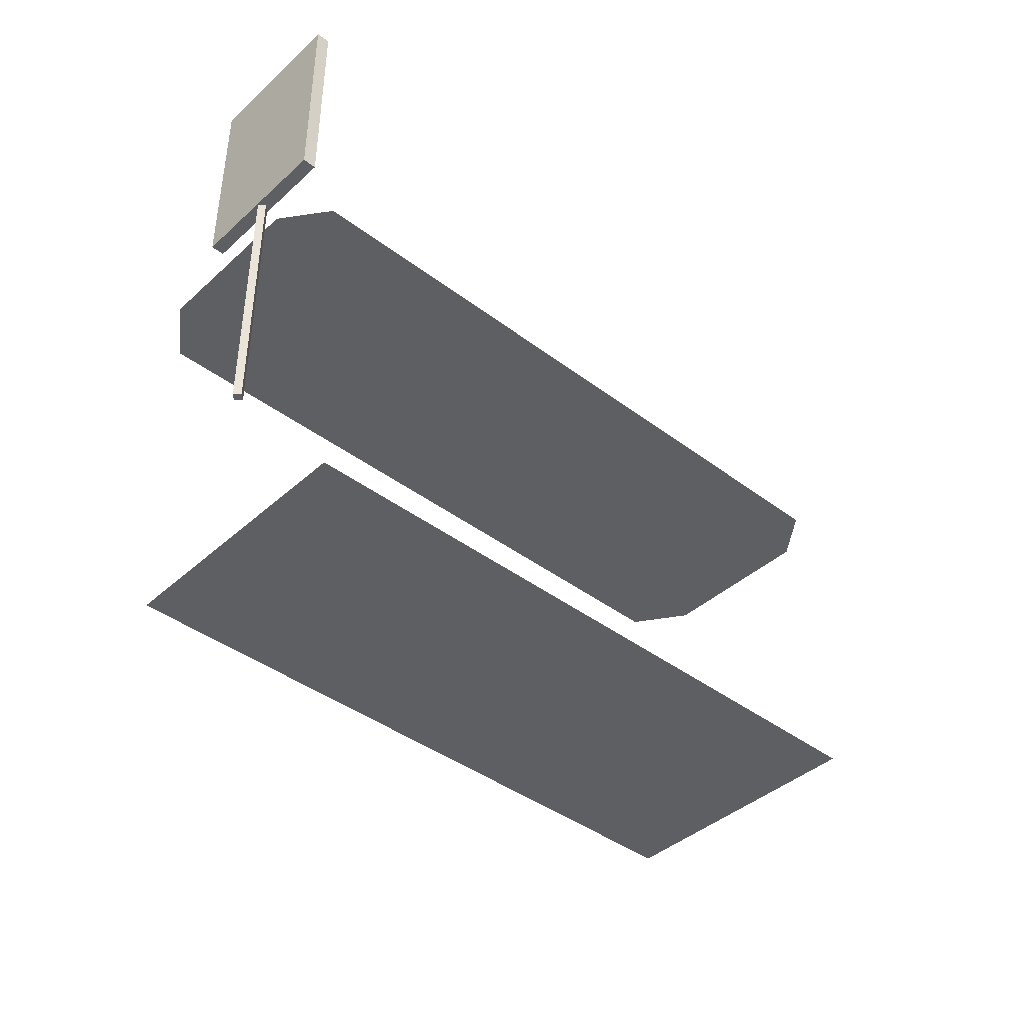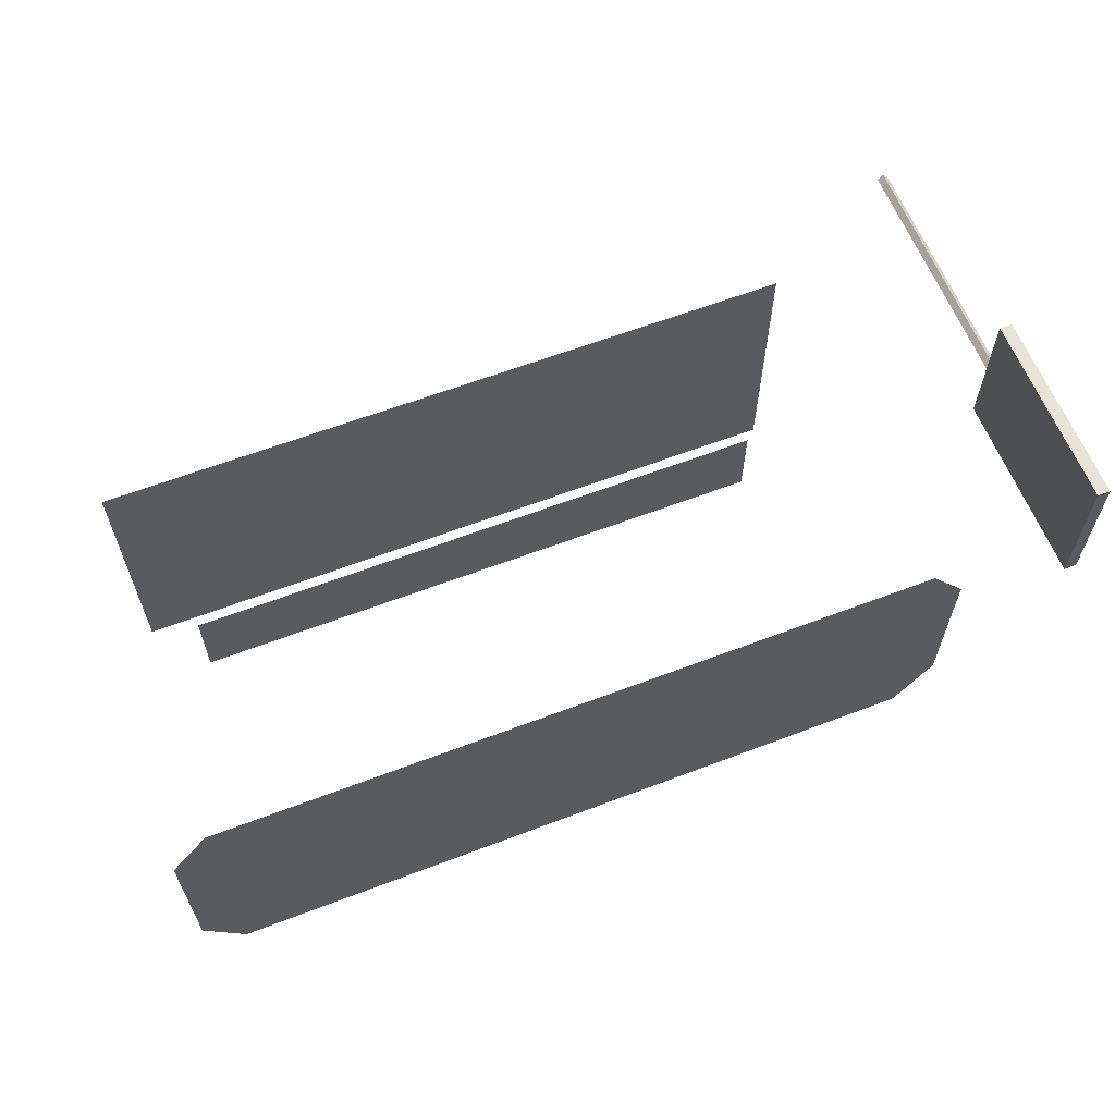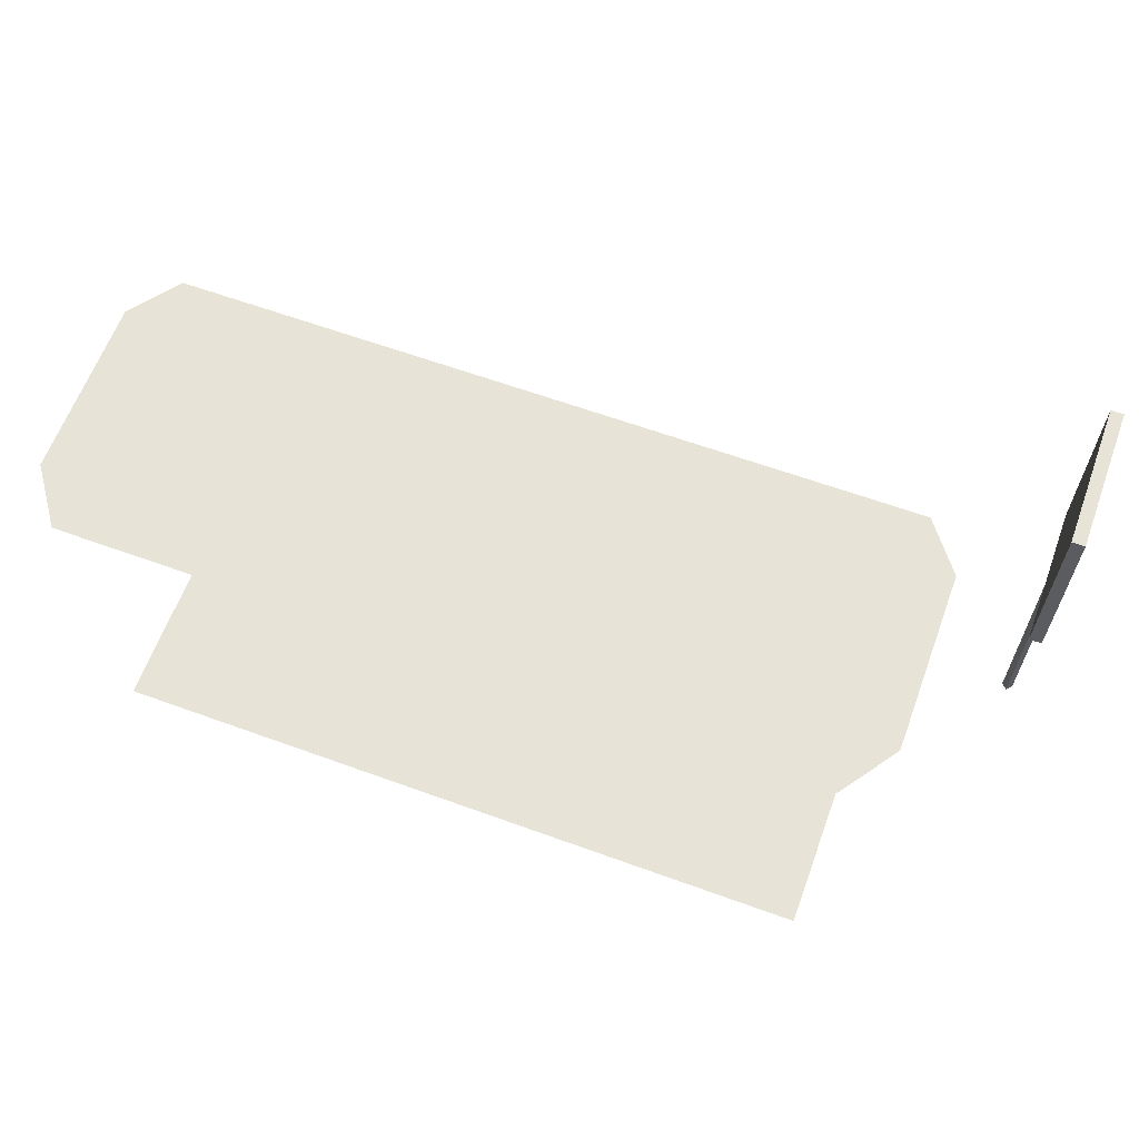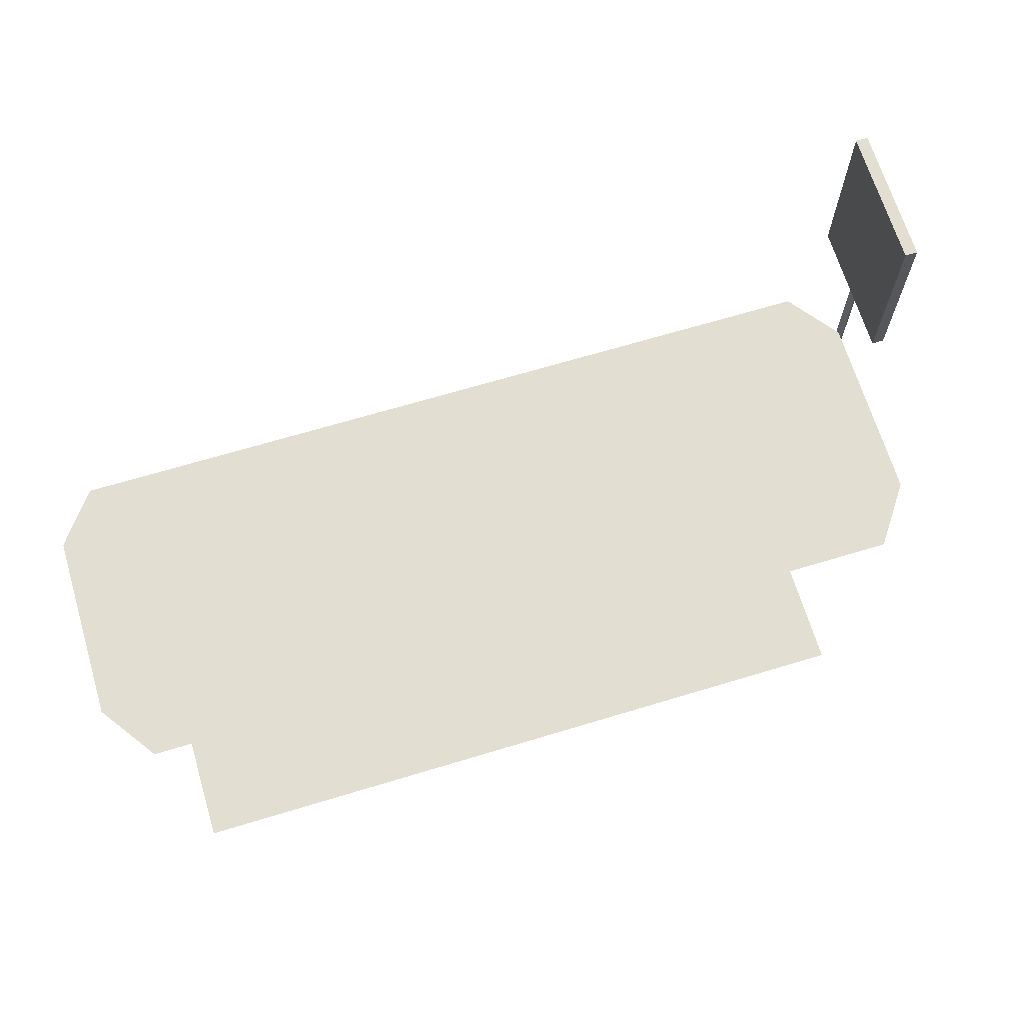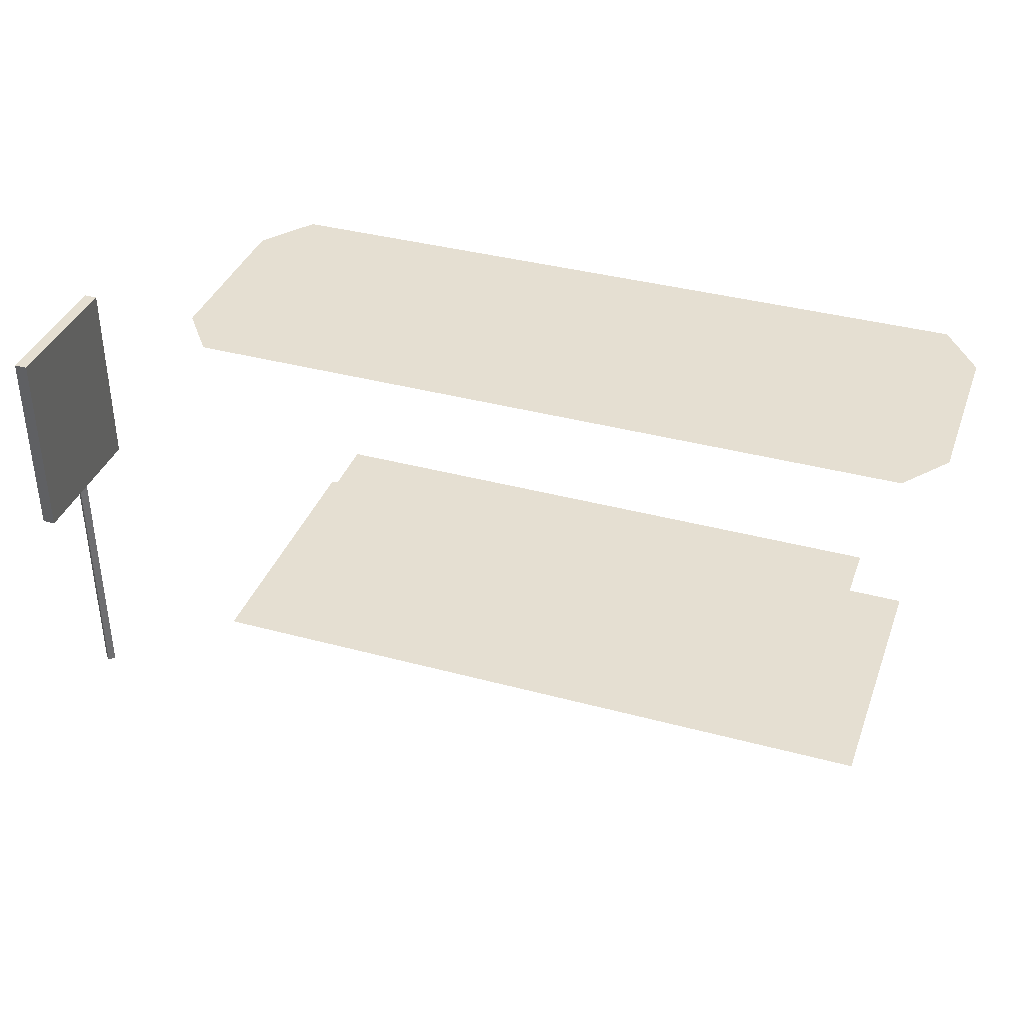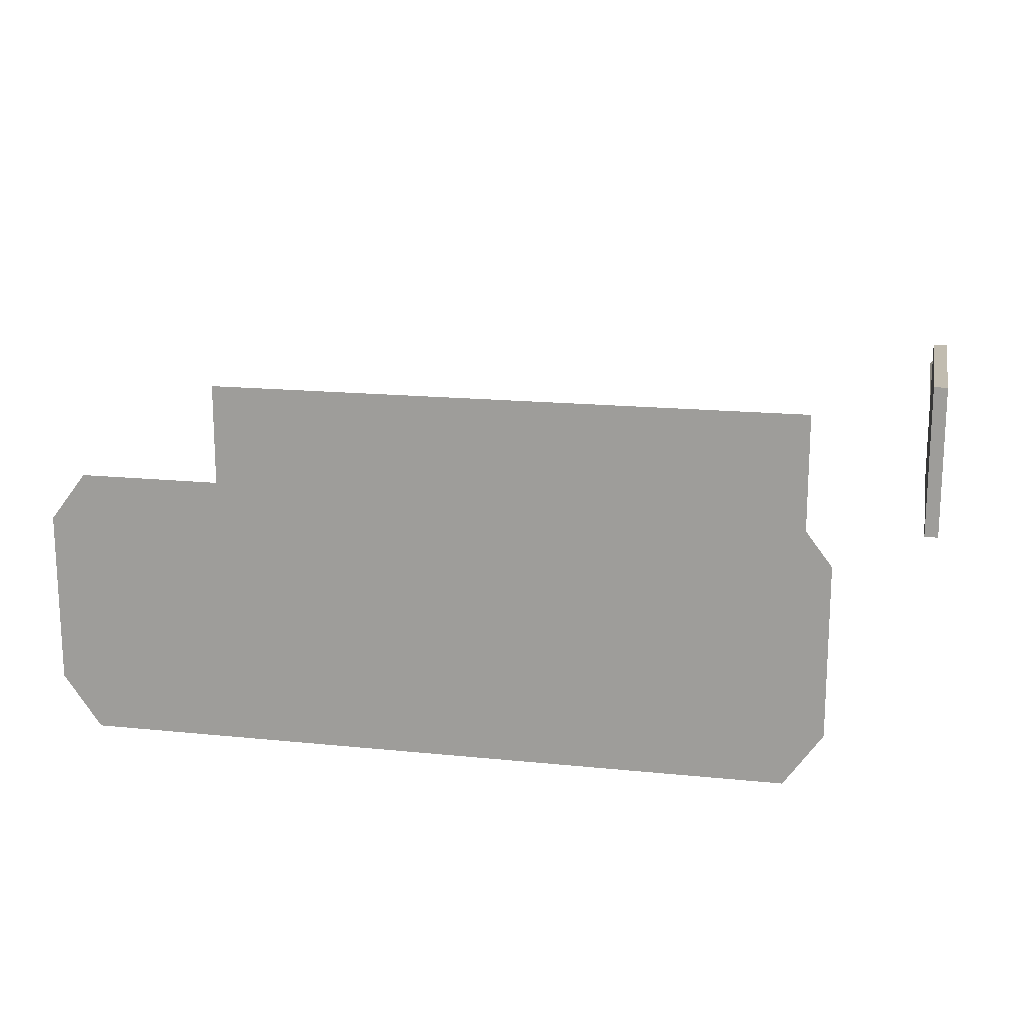
<metadata>
{"format":"obj","ext":"obj","renderer":"f3d","projection":"perspective","resolution":1024,"background":"white","views":[{"elev":-41.2,"azim":-42.5,"up":"+Y"},{"elev":61.9,"azim":158.8,"up":"+Z"},{"elev":62.7,"azim":-159.8,"up":"+Y"},{"elev":67.9,"azim":163.2,"up":"+Y"},{"elev":37.3,"azim":19.1,"up":"+Y"},{"elev":16.6,"azim":-168.2,"up":"+Z"}]}
</metadata>
<code>
o Cube_Cube.002_Cube_Cube.004
v -2.643 0.1892 -0.4417
v -2.643 0.1892 -2.554
v 2.643 0.1892 -2.554
v 2.643 0.1892 -0.4417
v -2.691 2.862 -0.5405
v -2.964 2.862 -2.195
v -2.964 2.862 -0.8993
v -2.68 2.862 -2.597
v 0 2.862 -0.5405
v 0 2.862 -2.597
v 2.964 2.862 -2.195
v 2.691 2.862 -0.5405
v 2.964 2.862 -0.8993
v 2.68 2.862 -2.597
v -2.282 0.7203 -1.702
v -2.282 0.7203 -2.357
v 0 0.7203 -2.357
v 2.282 0.7203 -2.357
v 2.282 0.7203 -1.702
v 0 0.7203 -1.702
v -3.586 1.683 -0.1155
v -3.586 3.122 -0.5534
v -3.586 3.122 0.497
v -3.678 1.683 -0.1155
v -3.678 3.122 -0.5534
v -3.678 1.683 -0.5534
v -3.586 1.683 -0.5534
v -3.678 3.122 0.497
v -3.586 1.683 0.497
v -3.678 1.683 0.497
v -3.586 1.683 0.05909
v -3.678 1.683 0.05909
v -3.632 1.691 -0.02821
v -3.632 1.691 -0.06767
v -3.672 1.691 -0.02821
v -3.632 1.691 0.01126
v -3.593 1.691 -0.02821
v -3.632 -0.1509 -0.02821
v -3.672 -0.1509 -0.02821
v -3.632 -0.1509 -0.06768
v -3.632 -0.1509 0.01126
v -3.593 -0.1509 -0.02821
f 41 37 36
f 1 3 2
f 24 25 26
f 8 9 10
f 5 6 7
f 11 12 13
f 24 31 32
f 35 41 36
f 42 34 37
f 5 8 6
f 11 14 12
f 9 14 10
f 40 35 34
f 25 23 22
f 21 22 23
f 32 29 30
f 30 23 28
f 21 26 27
f 30 28 32
f 32 28 24
f 29 31 23
f 31 21 23
f 33 34 35
f 36 33 35
f 36 37 33
f 37 34 33
f 38 39 40
f 41 39 38
f 41 38 42
f 42 38 40
f 25 27 26
f 41 42 37
f 1 4 3
f 24 28 25
f 8 5 9
f 24 21 31
f 35 39 41
f 42 40 34
f 9 12 14
f 40 39 35
f 25 28 23
f 21 27 22
f 32 31 29
f 30 29 23
f 21 24 26
f 25 22 27
f 16 20 17
f 18 20 19
f 16 15 20
f 18 17 20

</code>
